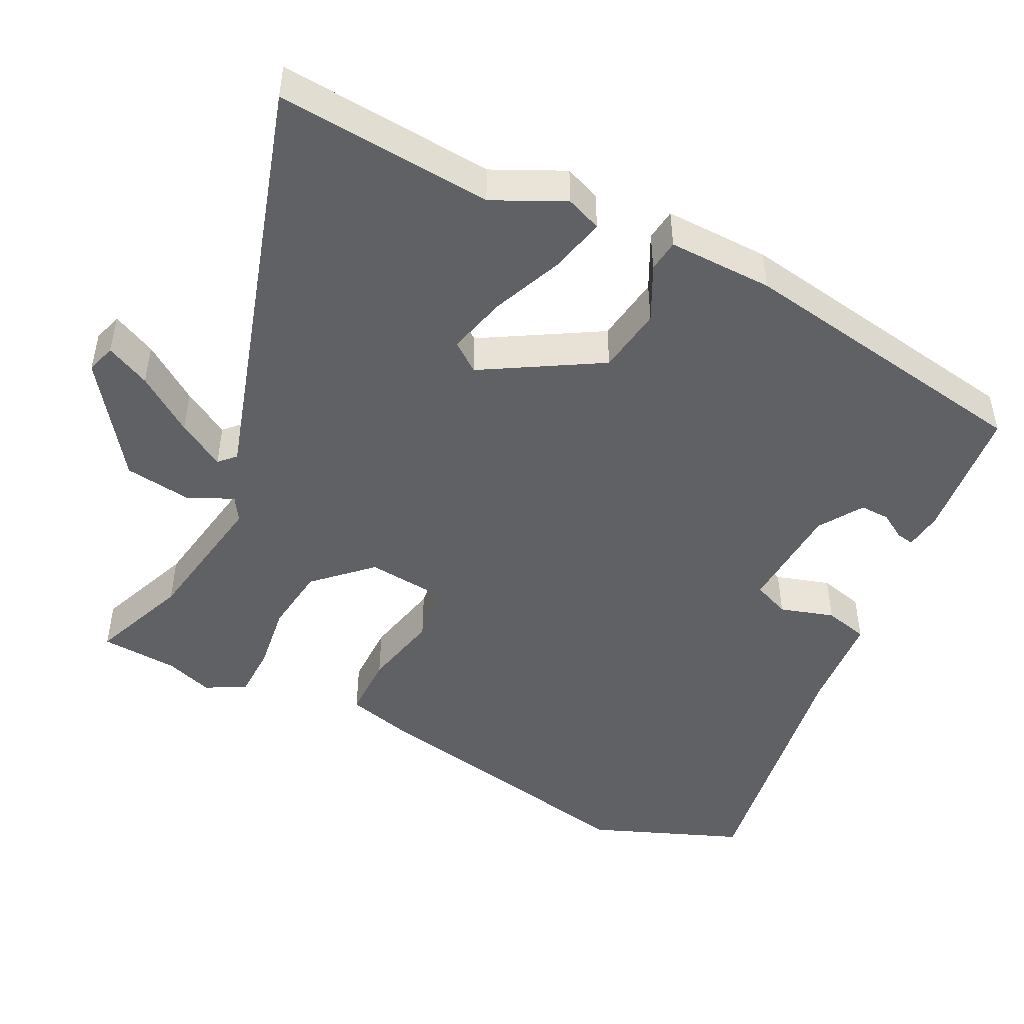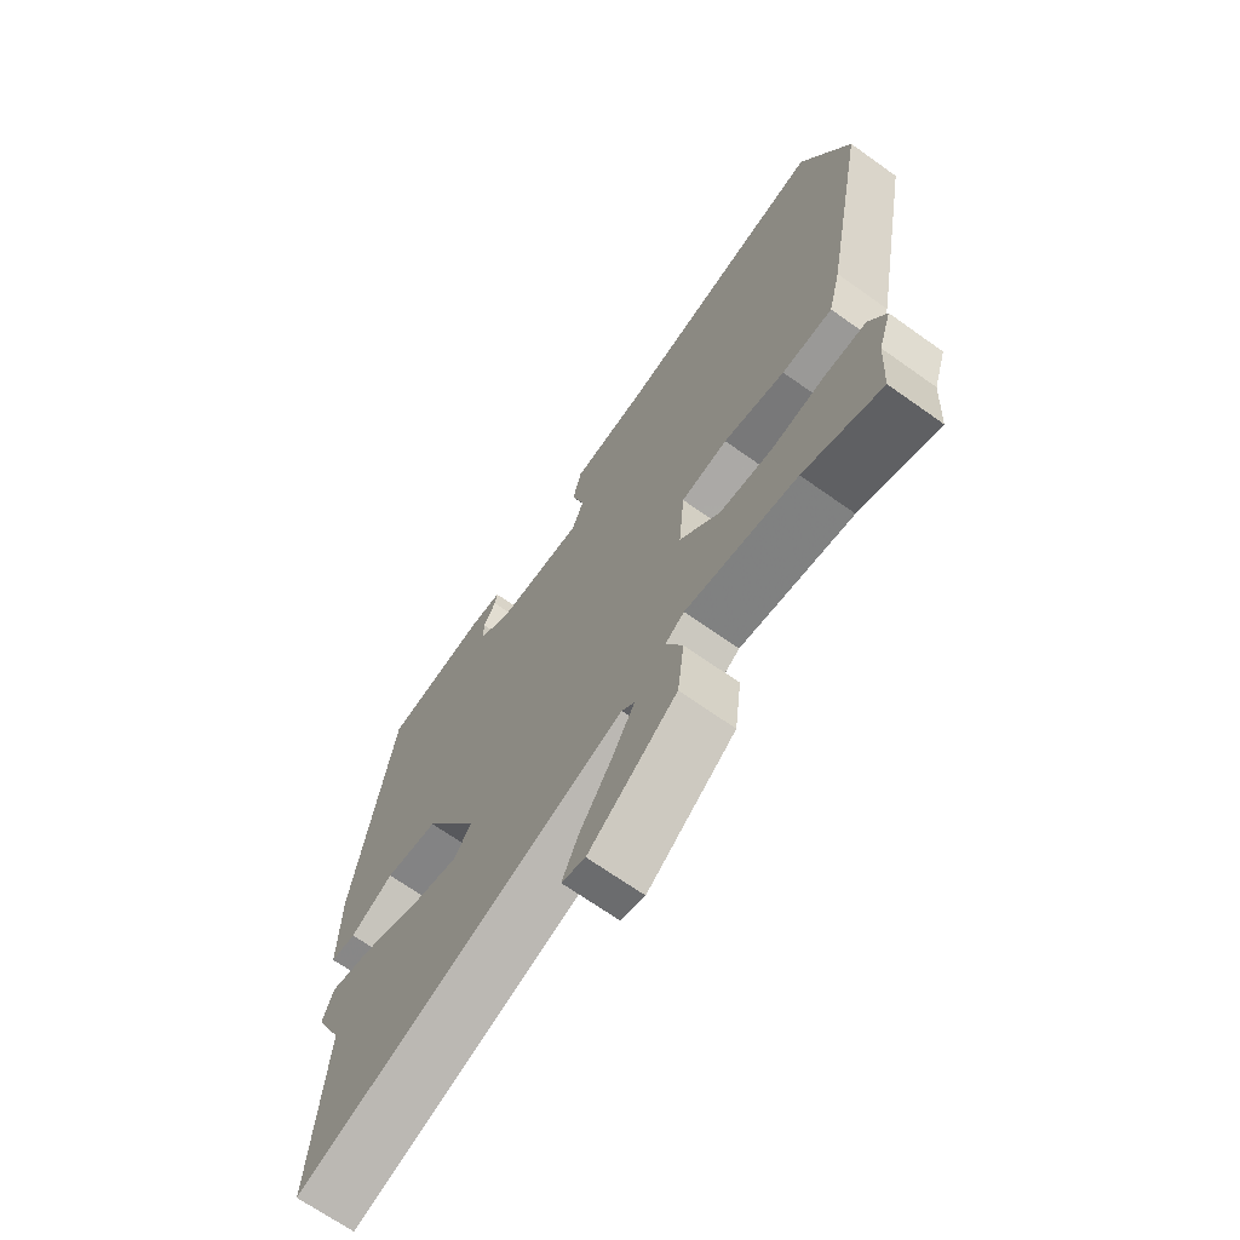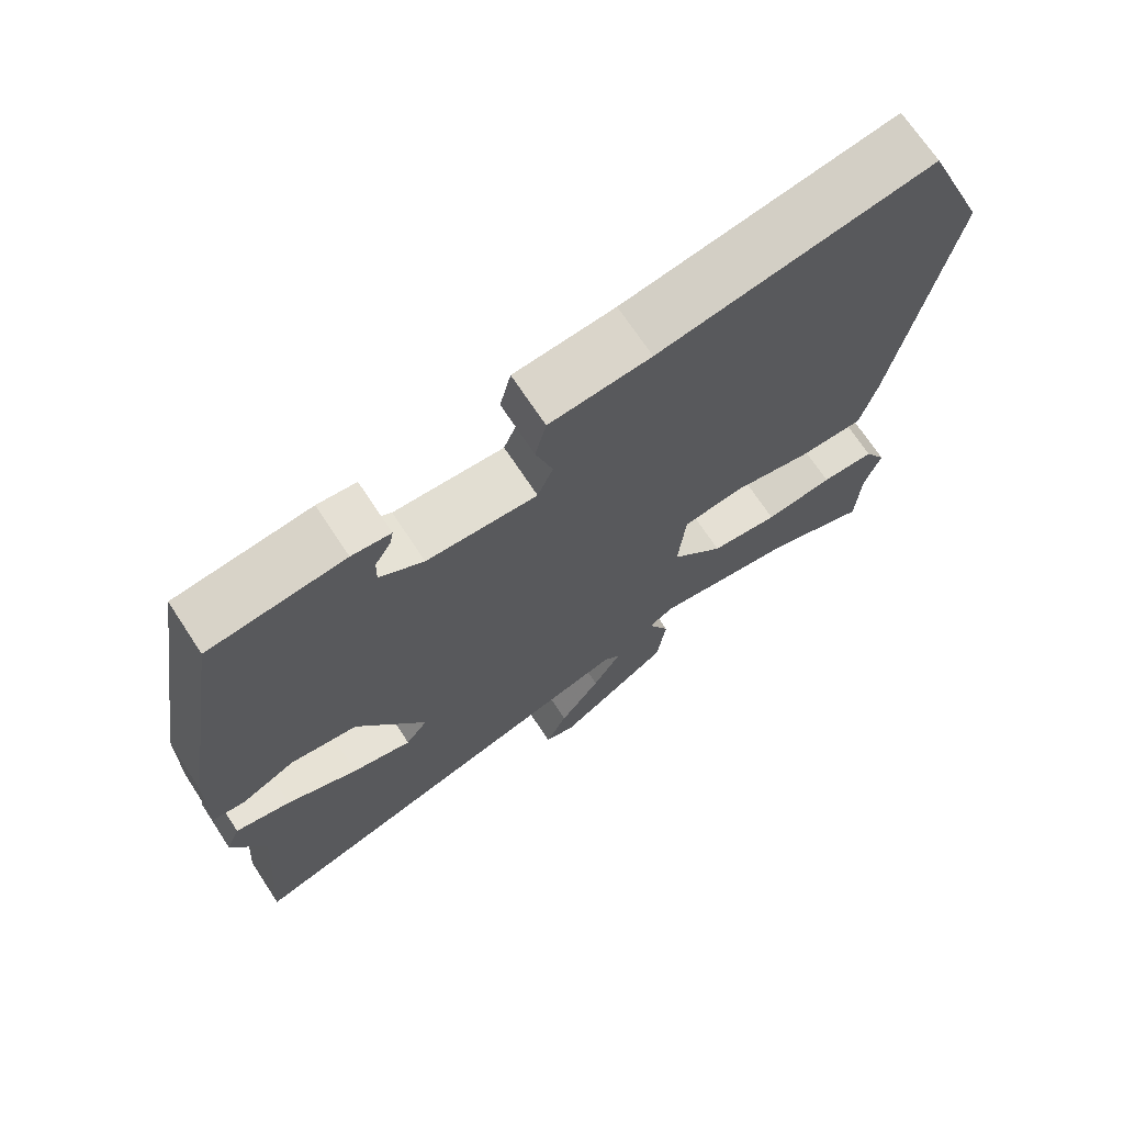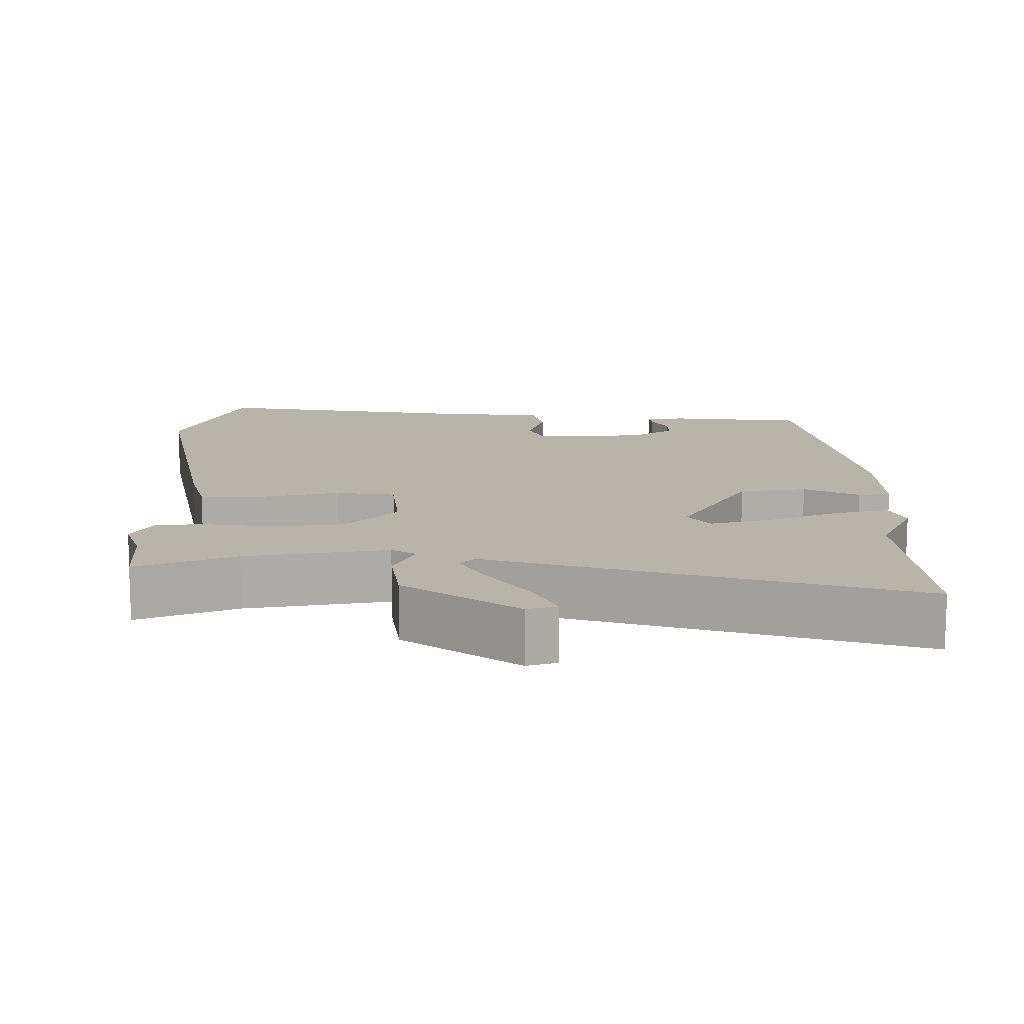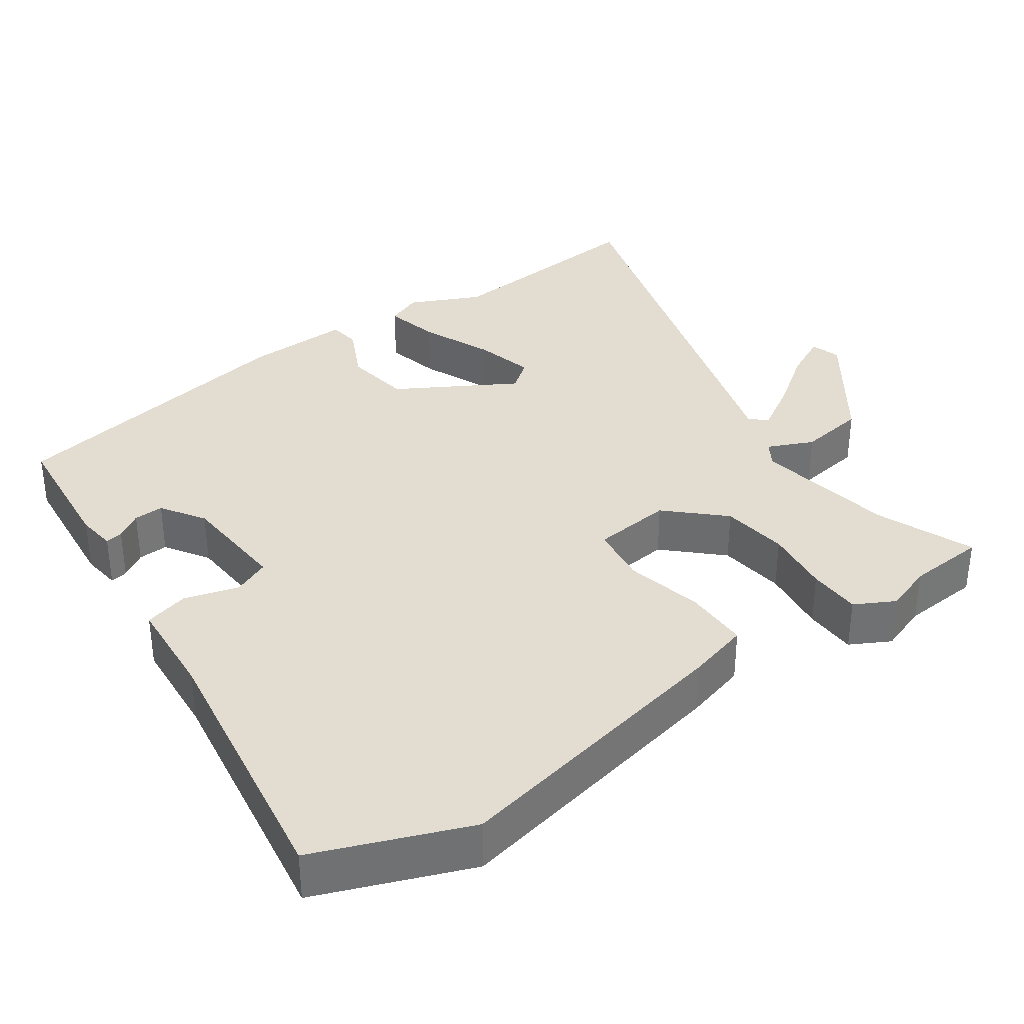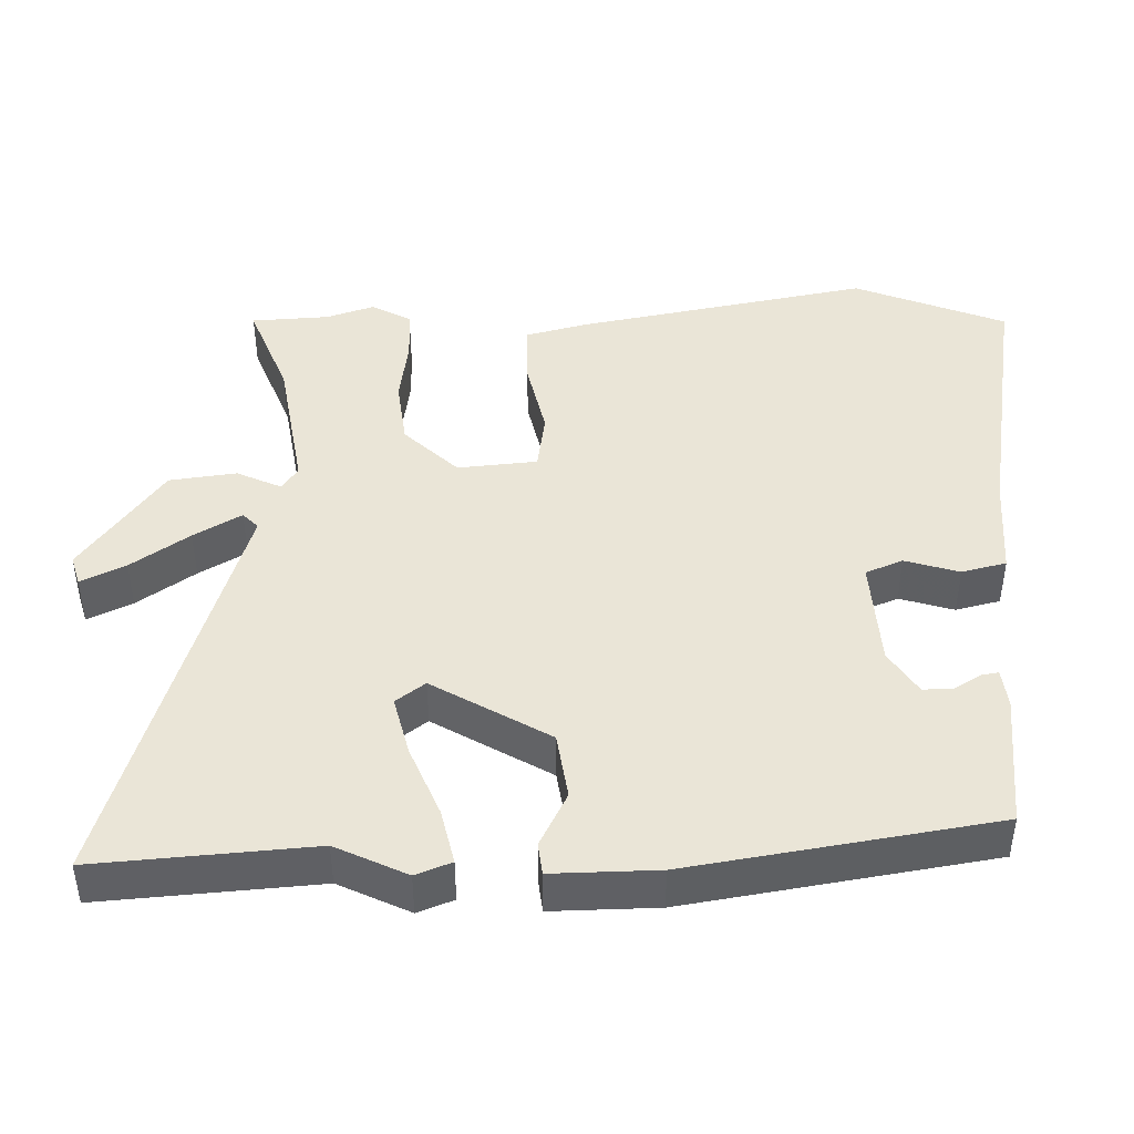
<metadata>
{"format":"obj","ext":"obj","renderer":"f3d","projection":"perspective","resolution":1024,"background":"white","views":[{"elev":-47.4,"azim":-116.9,"up":"+Y"},{"elev":-68.4,"azim":54.5,"up":"+Z"},{"elev":70.1,"azim":-33.3,"up":"+Z"},{"elev":13.3,"azim":179.3,"up":"+Y"},{"elev":35.2,"azim":54.0,"up":"+Y"},{"elev":44.0,"azim":-91.4,"up":"+Y"}]}
</metadata>
<code>
v 0.47 0.07 0.574
v 0.554 0.07 0.367
v 0.478 0.07 -0.035
v 0.456 0.07 -0.12
v 0.368 0.07 -0.121
v 0.261 0.07 -0.098
v 0.18 0.07 -0.11
v 0.17 0.07 -0.219
v 0.241 0.07 -0.292
v 0.333 0.07 -0.303
v 0.425 0.07 -0.29
v 0.497 0.07 -0.291
v 0.527 0.07 -0.345
v 0.505 0.07 -0.411
v 0.499 0.07 -0.518
v 0.364 0.07 -0.466
v 0.17 0.07 -0.435
v 0.137 0.07 -0.456
v 0.166 0.07 -0.518
v 0.154 0.07 -0.61
v 0.001 0.07 -0.721
v -0.04 0.07 -0.709
v -0.011 0.07 -0.648
v 0.044 0.07 -0.569
v 0.082 0.07 -0.504
v 0.06 0.07 -0.483
v -0.512 0.07 -0.66
v -0.49 0.07 -0.363
v -0.537 0.07 -0.266
v -0.518 0.07 -0.217
v -0.442 0.07 -0.234
v -0.344 0.07 -0.274
v -0.262 0.07 -0.294
v -0.232 0.07 -0.254
v -0.327 0.07 -0.095
v -0.419 0.07 -0.082
v -0.494 0.07 -0.12
v -0.538 0.07 -0.115
v -0.536 0.07 0.029
v -0.469 0.07 0.446
v -0.284 0.07 0.467
v -0.231 0.07 0.461
v -0.235 0.07 0.437
v -0.257 0.07 0.401
v -0.258 0.07 0.36
v -0.198 0.07 0.322
v -0.048 0.07 0.314
v -0.027 0.07 0.365
v -0.05 0.07 0.439
v -0.035 0.07 0.5
v 0.102 0.07 0.512
v 0.47 0 0.574
v 0.554 0 0.367
v 0.478 0 -0.035
v 0.456 0 -0.12
v 0.368 0 -0.121
v 0.261 0 -0.098
v 0.18 0 -0.11
v 0.17 0 -0.219
v 0.241 0 -0.292
v 0.333 0 -0.303
v 0.425 0 -0.29
v 0.497 0 -0.291
v 0.527 0 -0.345
v 0.505 0 -0.411
v 0.499 0 -0.518
v 0.364 0 -0.466
v 0.17 0 -0.435
v 0.137 0 -0.456
v 0.166 0 -0.518
v 0.154 0 -0.61
v 0.001 0 -0.721
v -0.04 0 -0.709
v -0.011 0 -0.648
v 0.044 0 -0.569
v 0.082 0 -0.504
v 0.06 0 -0.483
v -0.512 0 -0.66
v -0.49 0 -0.363
v -0.537 0 -0.266
v -0.518 0 -0.217
v -0.442 0 -0.234
v -0.344 0 -0.274
v -0.262 0 -0.294
v -0.232 0 -0.254
v -0.327 0 -0.095
v -0.419 0 -0.082
v -0.494 0 -0.12
v -0.538 0 -0.115
v -0.536 0 0.029
v -0.469 0 0.446
v -0.284 0 0.467
v -0.231 0 0.461
v -0.235 0 0.437
v -0.257 0 0.401
v -0.258 0 0.36
v -0.198 0 0.322
v -0.048 0 0.314
v -0.027 0 0.365
v -0.05 0 0.439
v -0.035 0 0.5
v 0.102 0 0.512
f 48 49 50 51
f 47 48 51 1
f 41 42 43 44
f 41 44 45
f 40 41 45
f 39 40 45 46
f 36 37 38 39
f 35 36 39 46
f 29 30 31 32
f 28 29 32 33
f 26 27 28 33
f 21 22 23 24
f 21 24 25
f 18 19 20 21
f 18 21 25
f 14 15 16
f 14 16 17
f 13 14 17
f 10 11 12 13
f 9 10 13 17
f 8 9 17 18
f 3 4 5 6
f 3 6 7
f 47 1 2 3
f 47 3 7
f 34 35 46 47
f 34 47 7 8
f 26 33 34 8
f 8 18 25 26
f 102 101 100 99
f 52 102 99 98
f 95 94 93 92
f 96 95 92
f 96 92 91
f 97 96 91 90
f 90 89 88 87
f 97 90 87 86
f 83 82 81 80
f 84 83 80 79
f 84 79 78 77
f 75 74 73 72
f 76 75 72
f 72 71 70 69
f 76 72 69
f 67 66 65
f 68 67 65
f 68 65 64
f 64 63 62 61
f 68 64 61 60
f 69 68 60 59
f 57 56 55 54
f 58 57 54
f 54 53 52 98
f 58 54 98
f 98 97 86 85
f 59 58 98 85
f 59 85 84 77
f 77 76 69 59
f 1 52 53 2
f 2 53 54 3
f 3 54 55 4
f 4 55 56 5
f 5 56 57 6
f 6 57 58 7
f 7 58 59 8
f 8 59 60 9
f 9 60 61 10
f 10 61 62 11
f 11 62 63 12
f 12 63 64 13
f 13 64 65 14
f 14 65 66 15
f 15 66 67 16
f 16 67 68 17
f 17 68 69 18
f 18 69 70 19
f 19 70 71 20
f 20 71 72 21
f 21 72 73 22
f 22 73 74 23
f 23 74 75 24
f 24 75 76 25
f 25 76 77 26
f 26 77 78 27
f 27 78 79 28
f 28 79 80 29
f 29 80 81 30
f 30 81 82 31
f 31 82 83 32
f 32 83 84 33
f 33 84 85 34
f 34 85 86 35
f 35 86 87 36
f 36 87 88 37
f 37 88 89 38
f 38 89 90 39
f 39 90 91 40
f 40 91 92 41
f 41 92 93 42
f 42 93 94 43
f 43 94 95 44
f 44 95 96 45
f 45 96 97 46
f 46 97 98 47
f 47 98 99 48
f 48 99 100 49
f 49 100 101 50
f 50 101 102 51
f 51 102 52 1

</code>
